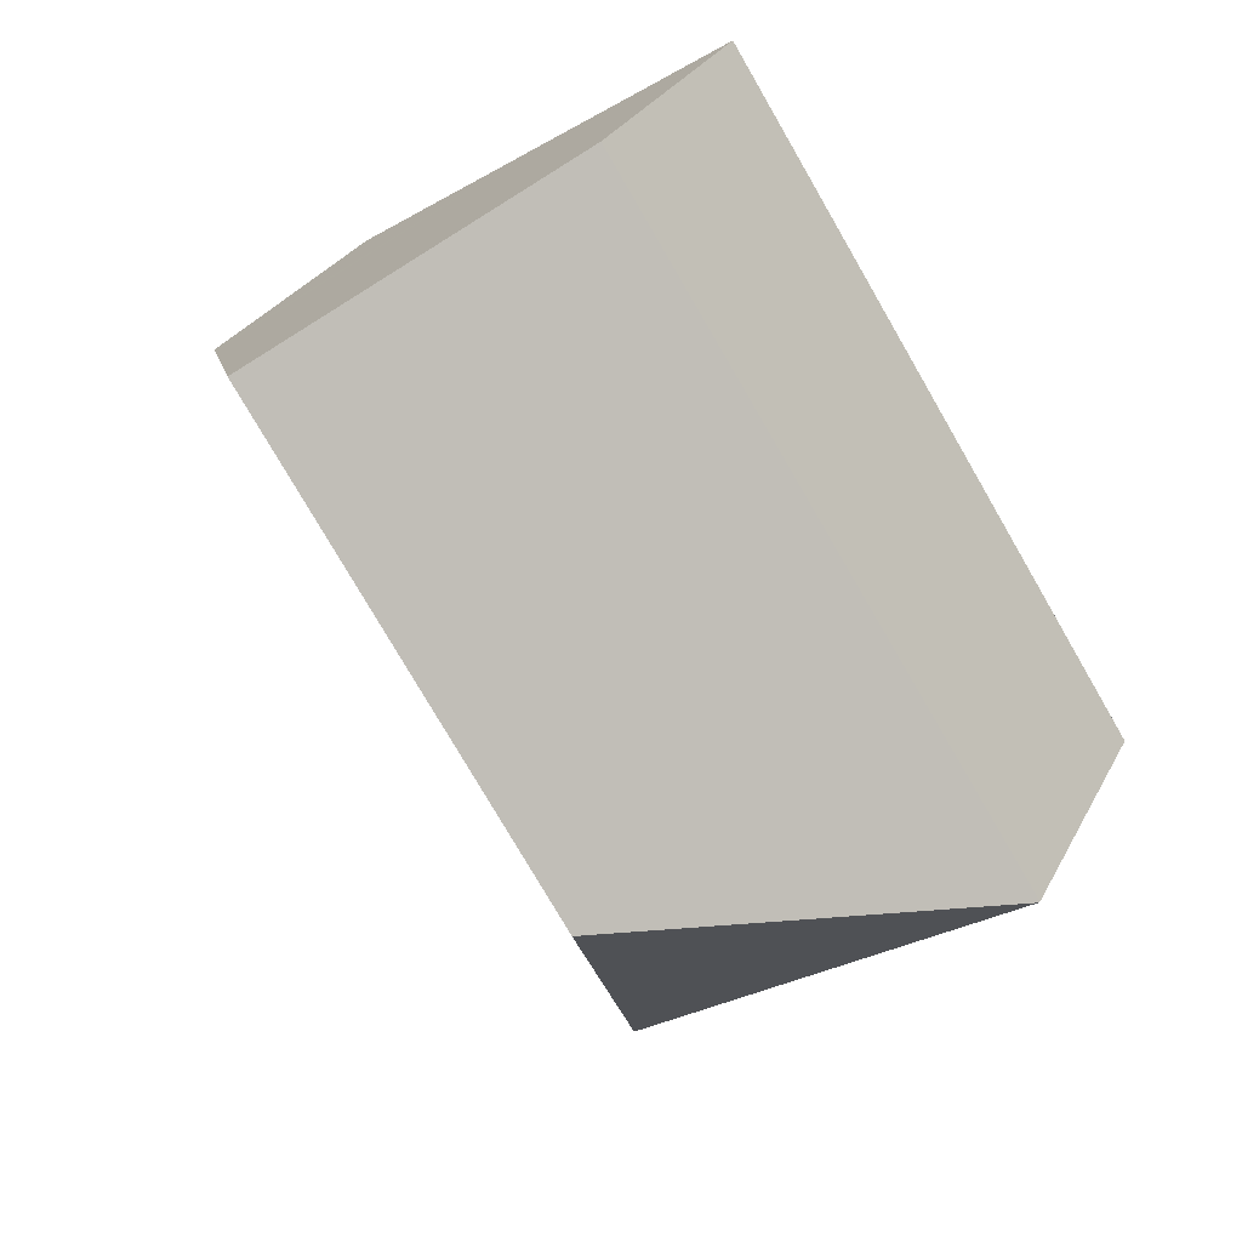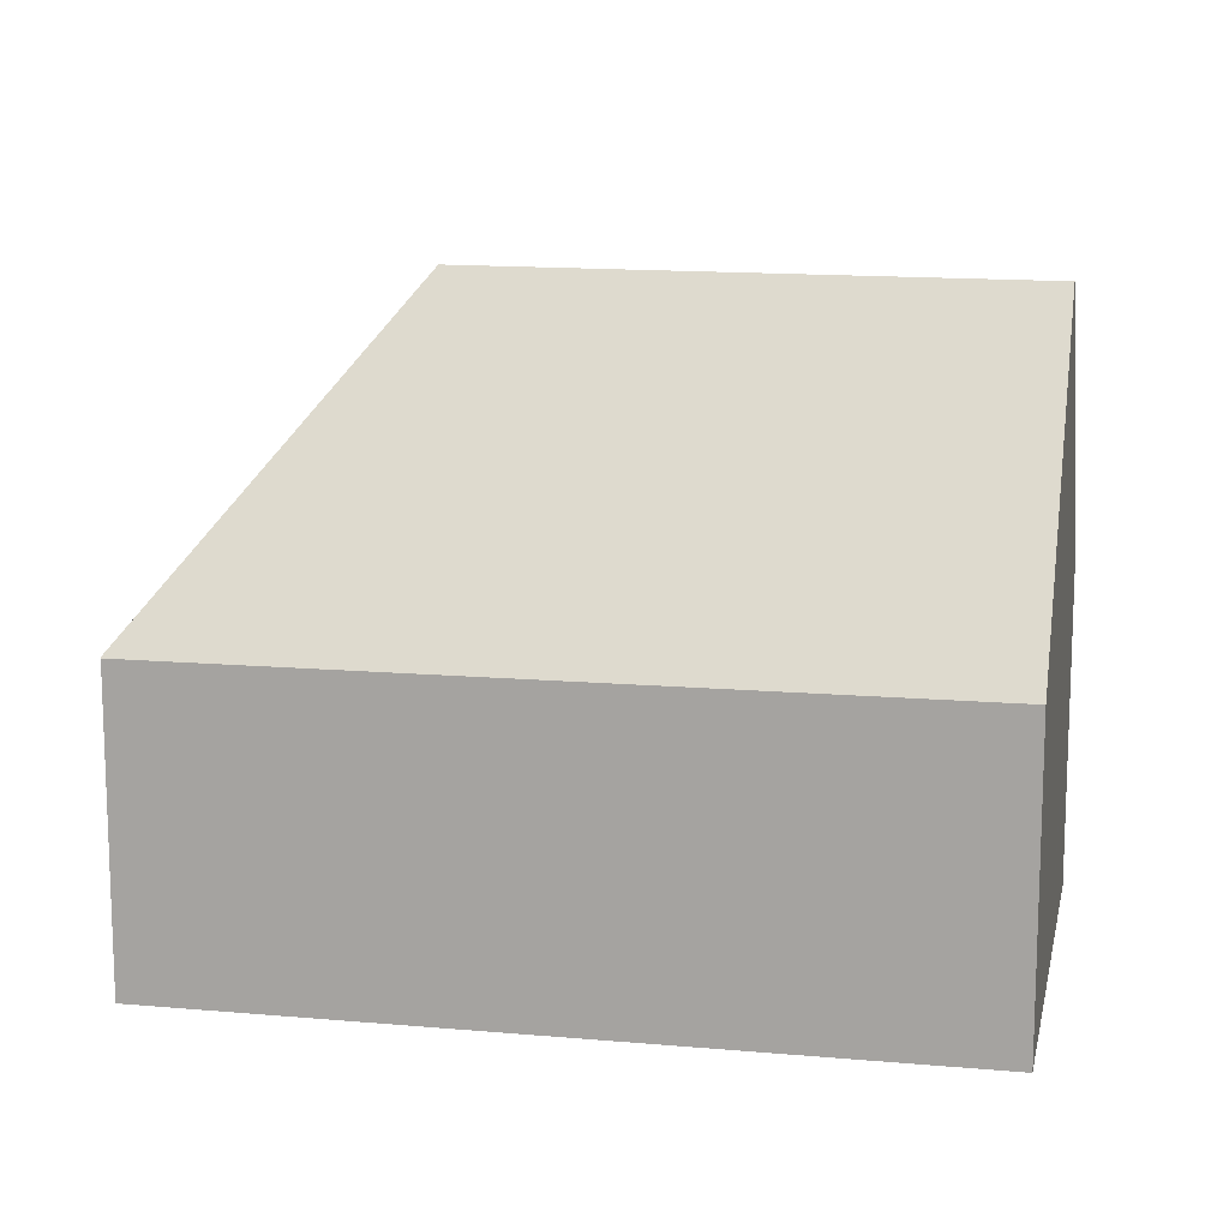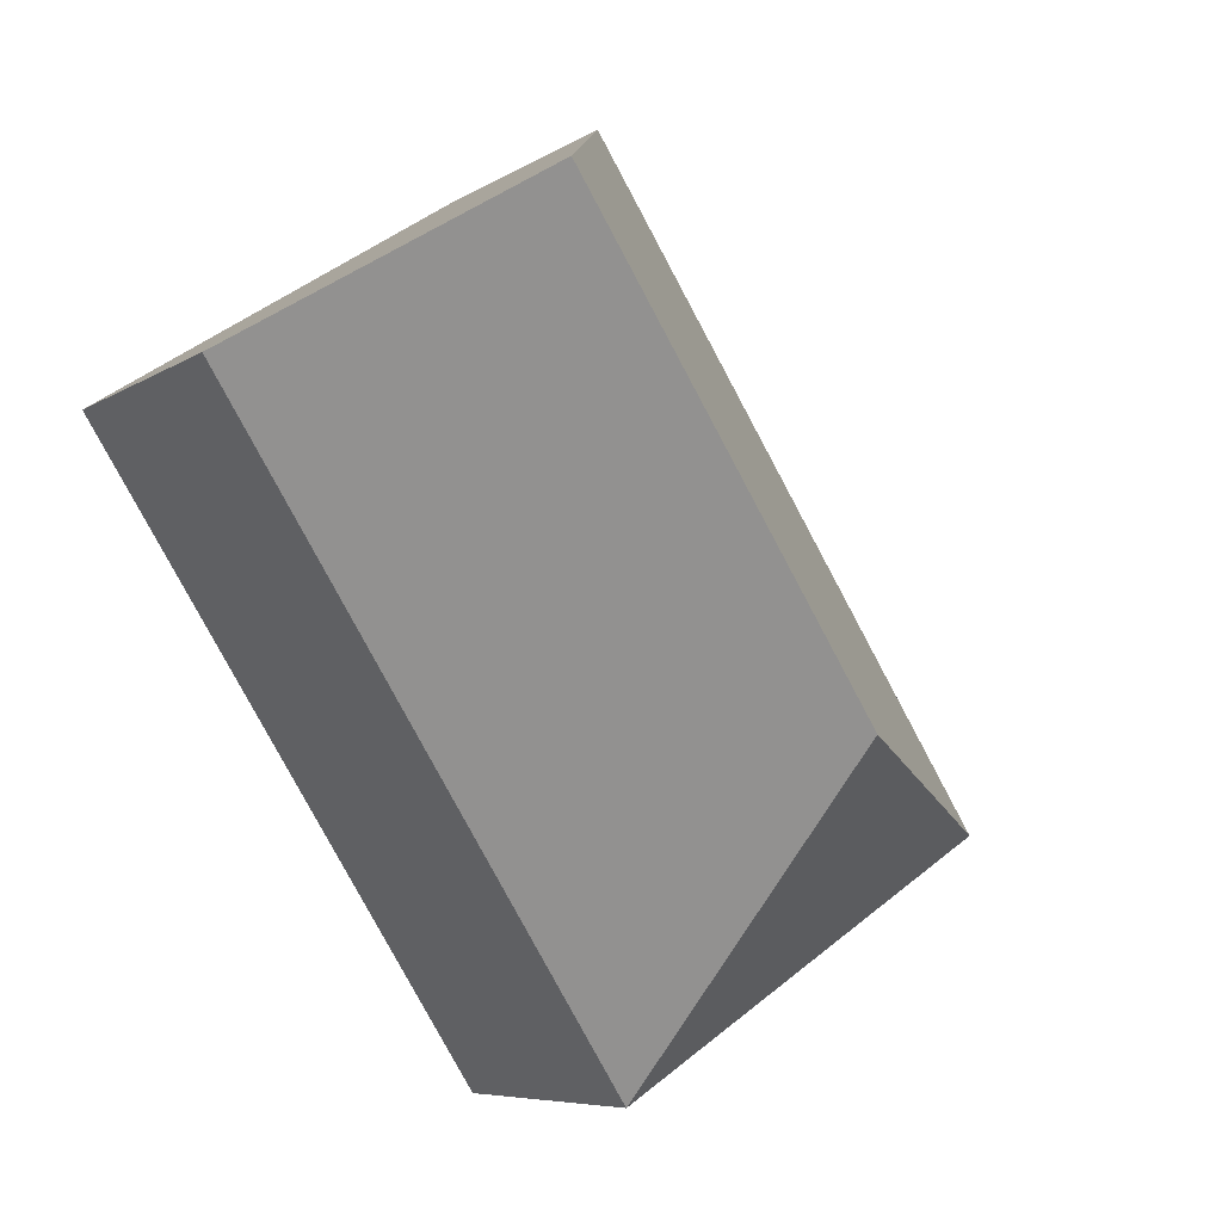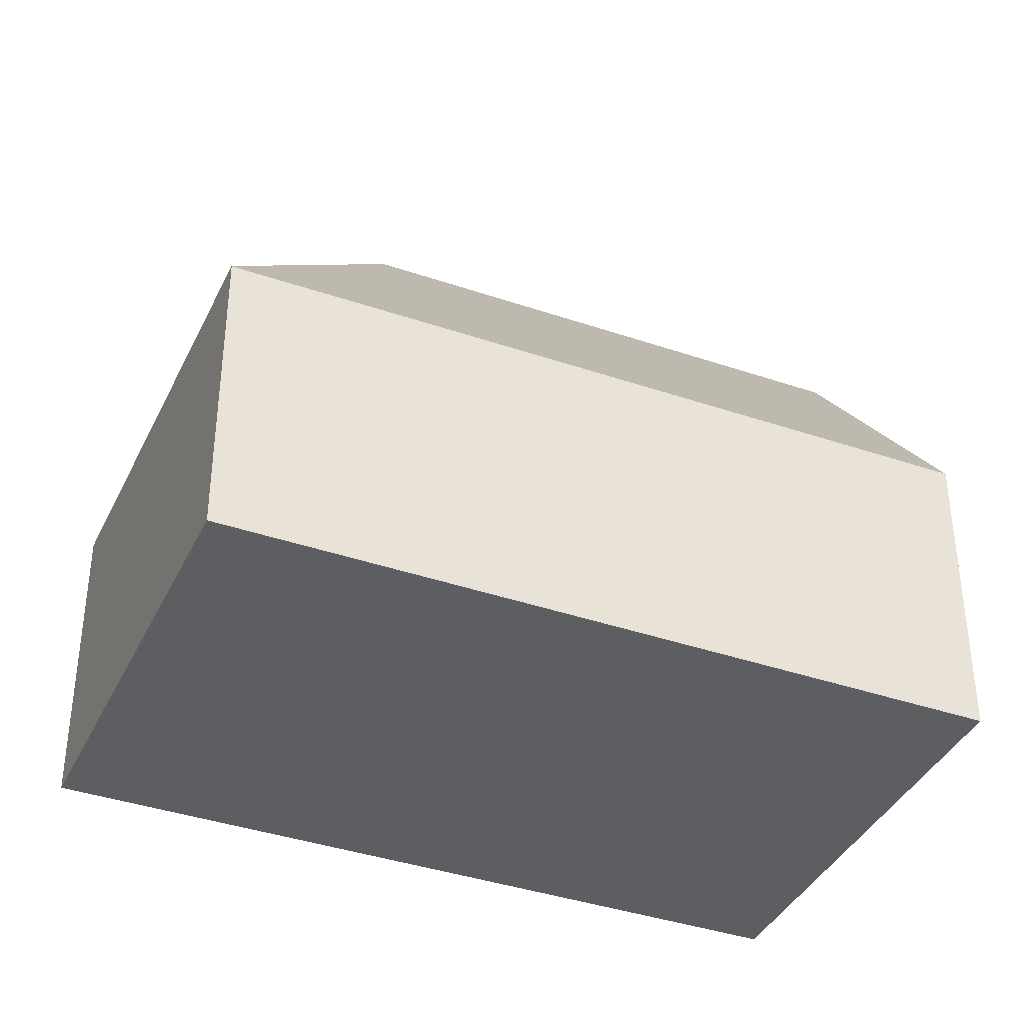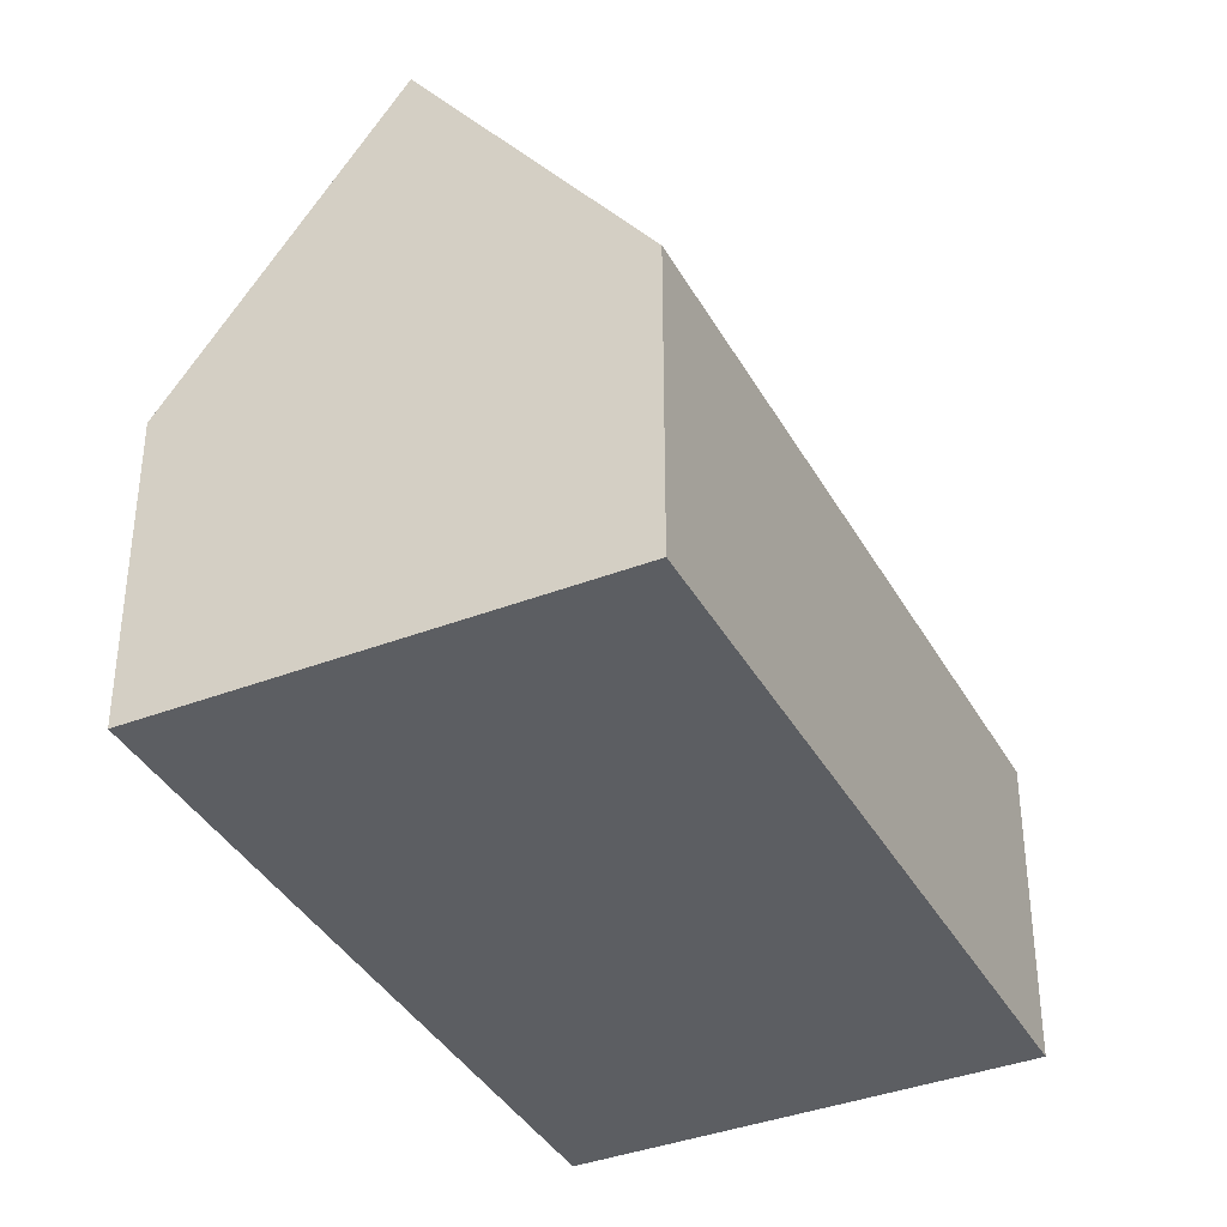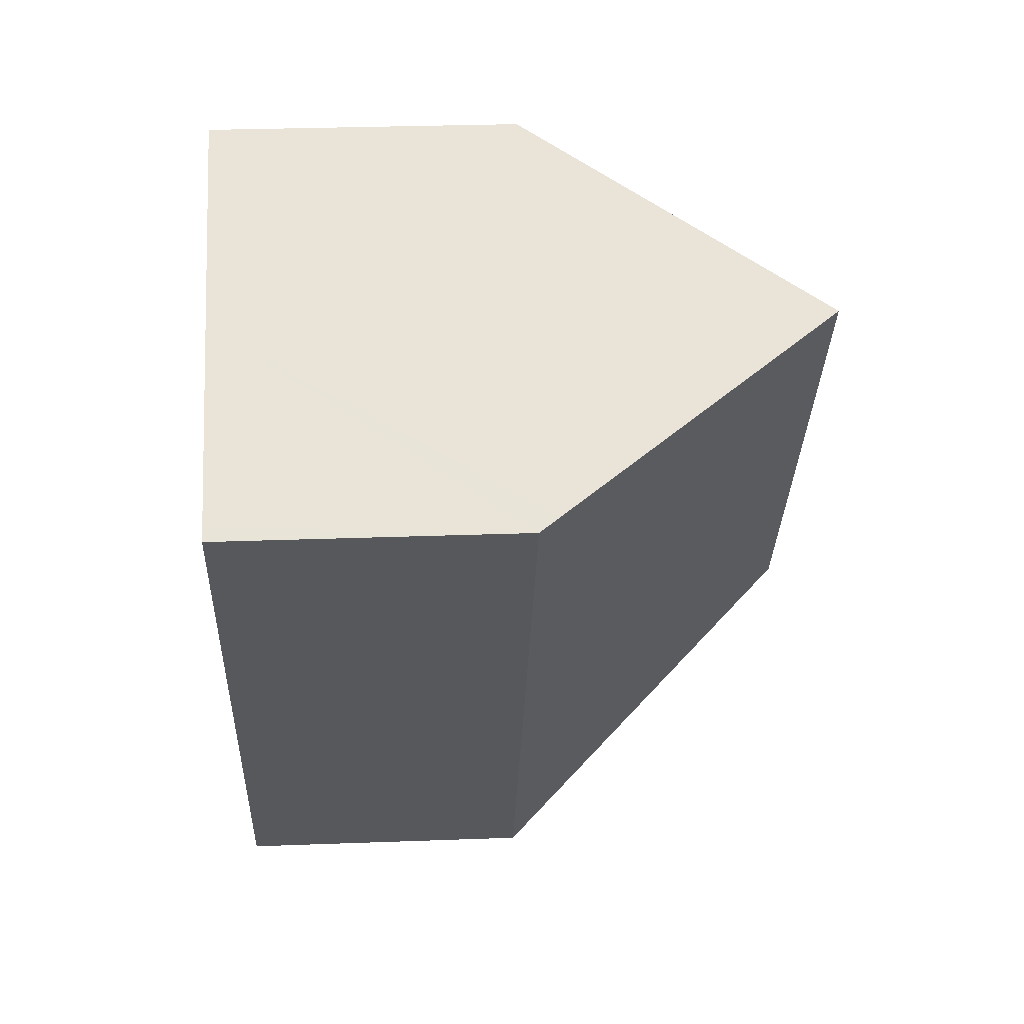
<metadata>
{"format":"obj","ext":"obj","renderer":"f3d","projection":"perspective","resolution":1024,"background":"white","views":[{"elev":28.3,"azim":-157.1,"up":"+Z"},{"elev":14.1,"azim":-45.8,"up":"+Y"},{"elev":-6.7,"azim":150.2,"up":"+Z"},{"elev":-38.7,"azim":-80.5,"up":"+Y"},{"elev":-38.1,"azim":59.1,"up":"+Y"},{"elev":28.7,"azim":86.8,"up":"+Z"}]}
</metadata>
<code>
v  13.83 6.512 3.113
v  17.03 6.928 8.67
v  17.3 6.512 8.496
v  6.86 12.94 1.457
v  13.14 12.94 11.19
v  12.15 6.512 0.514
v  8.332 6.512 -5.408
v  8.184 6.512 -5.312
v  0.016 6.512 -0.01
v  0.282 6.489 0.435
v  0 6.487 3.972e-16
v  9.001 6.548 13.88
v  8.332 3.311e-16 -5.408
v  8.184 3.253e-16 -5.312
v  0.016 6.123e-19 -0.01
v  0 0 0
v  9.001 -8.496e-16 13.88
v  0.282 -2.664e-17 0.435
v  13.14 -6.854e-16 11.19
v  17.03 -5.309e-16 8.67
v  17.3 -5.202e-16 8.496
v  13.83 -1.906e-16 3.113
v  12.15 -3.147e-17 0.514
g defaultobject
f 1 2 3
f 2 4 5
f 4 2 1
f 4 1 6
f 4 6 7
f 8 4 7
f 4 8 9
f 10 9 11
f 9 10 4
f 4 10 12
f 4 12 5
f 13 8 7
f 8 13 9
f 9 13 14
f 9 14 15
f 9 15 11
f 11 15 16
f 16 10 11
f 10 16 12
f 12 16 17
f 17 16 18
f 17 5 12
f 5 17 2
f 2 17 19
f 2 19 3
f 3 19 20
f 3 20 21
f 21 1 3
f 1 21 22
f 1 22 6
f 6 22 7
f 7 22 23
f 7 23 13
f 20 22 21
f 22 20 19
f 22 19 17
f 22 17 18
f 22 18 23
f 23 18 13
f 13 18 14
f 14 18 15
f 15 18 16

</code>
